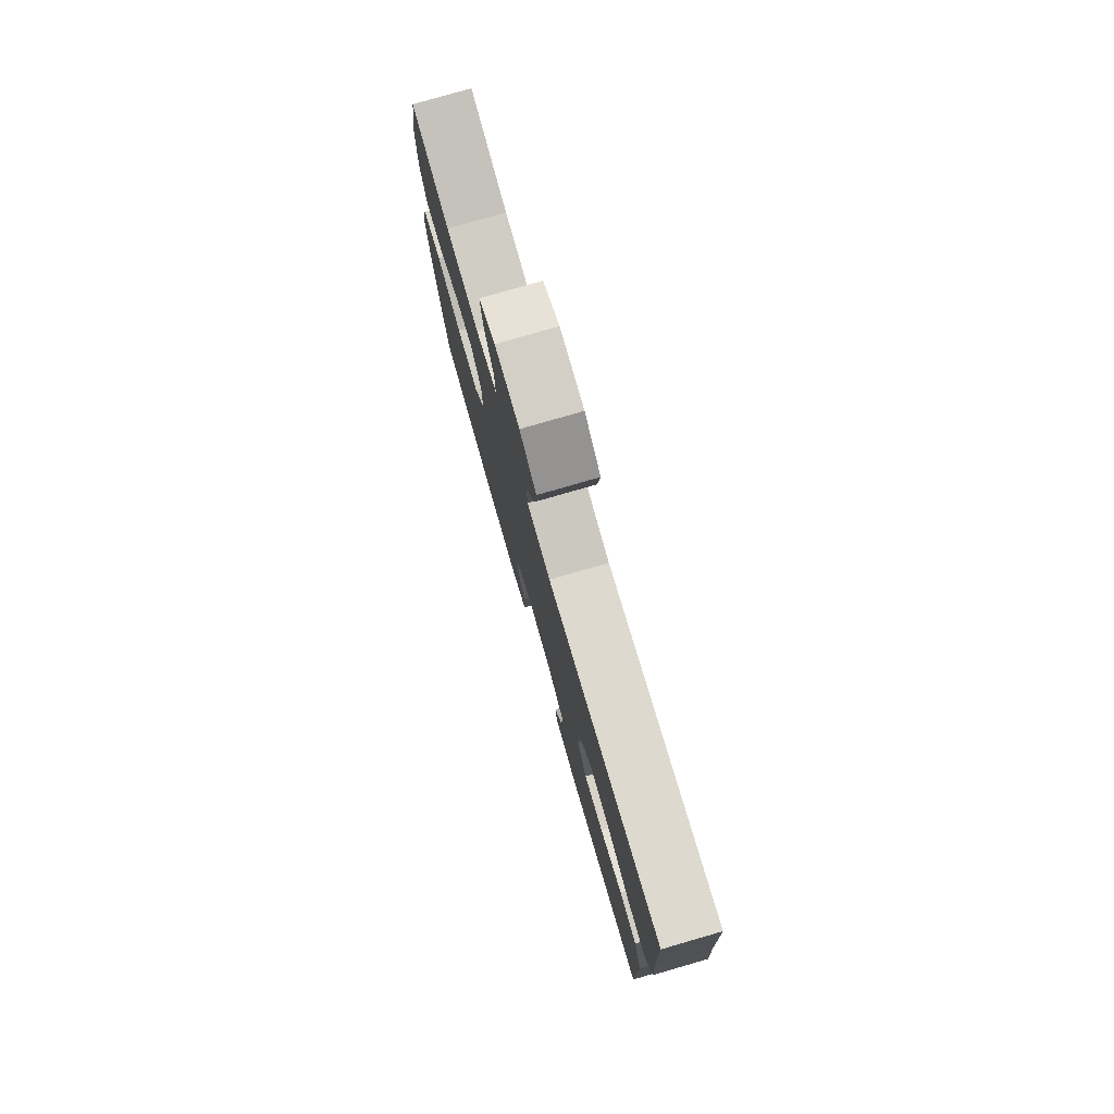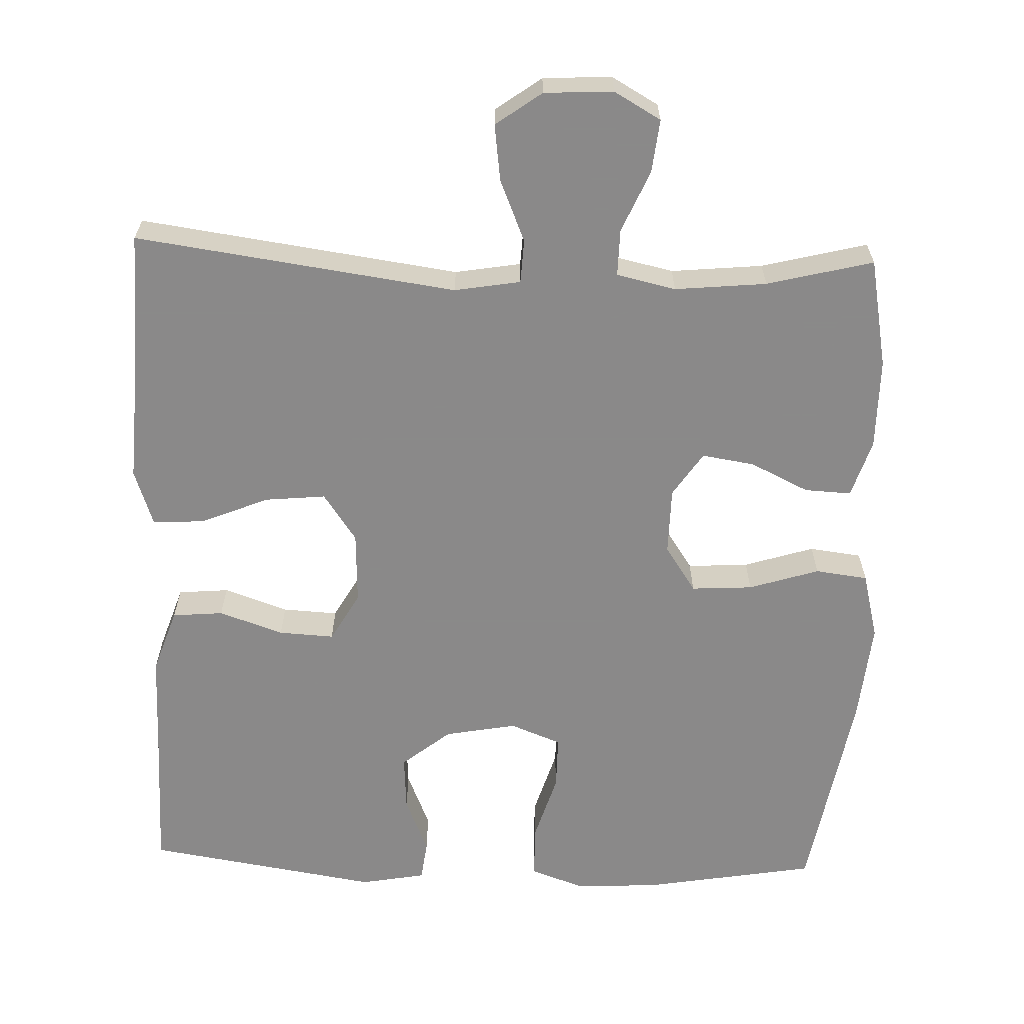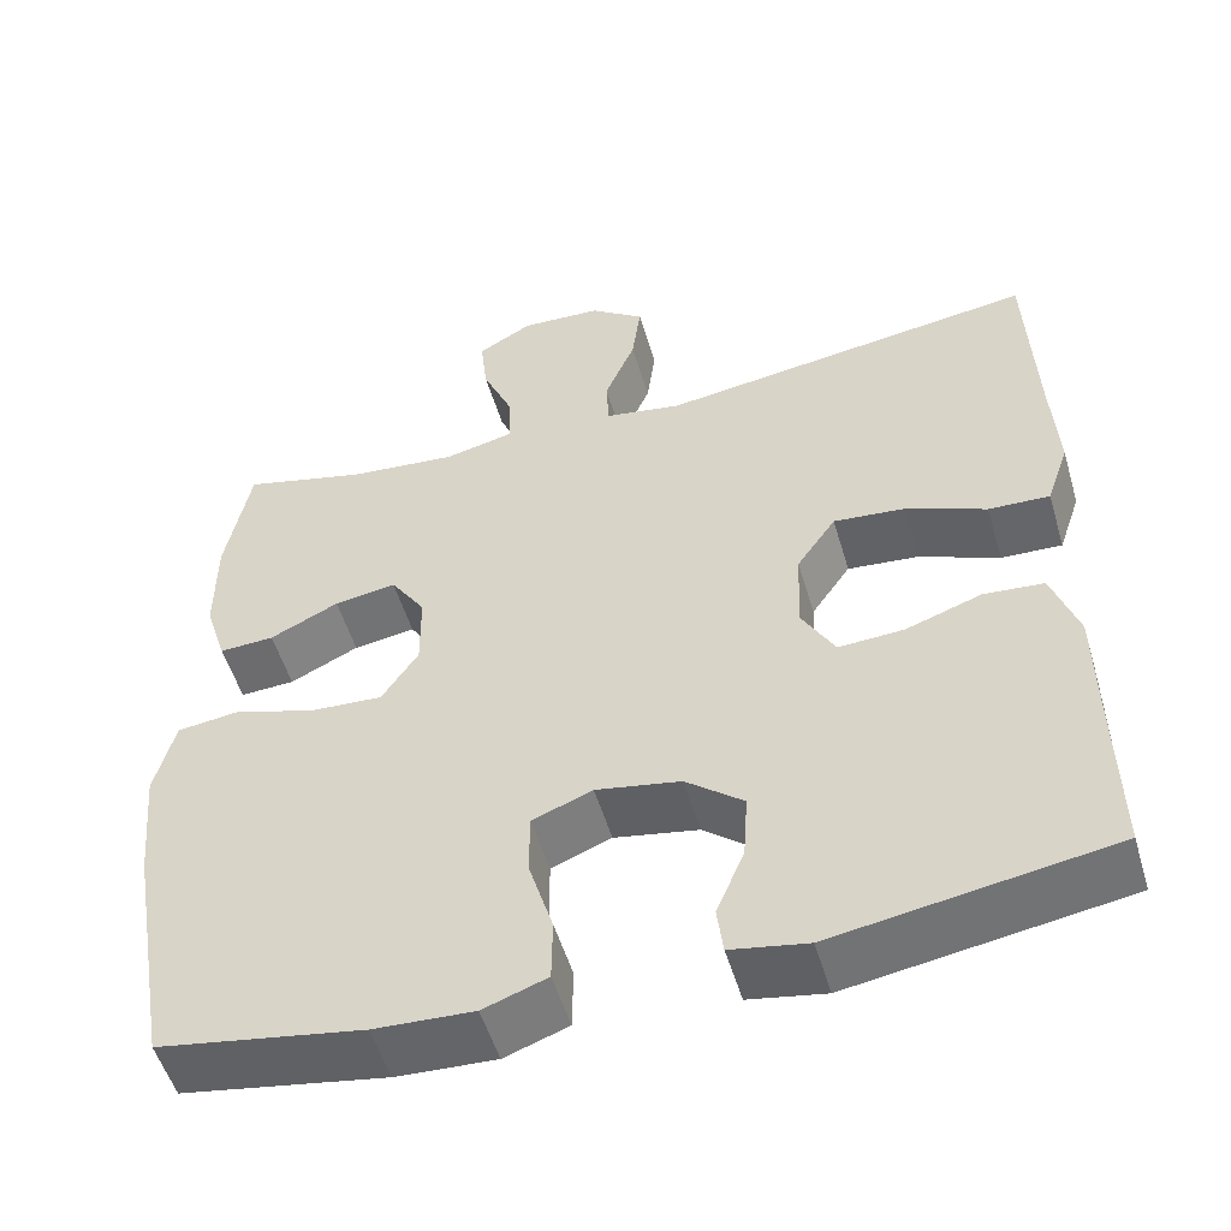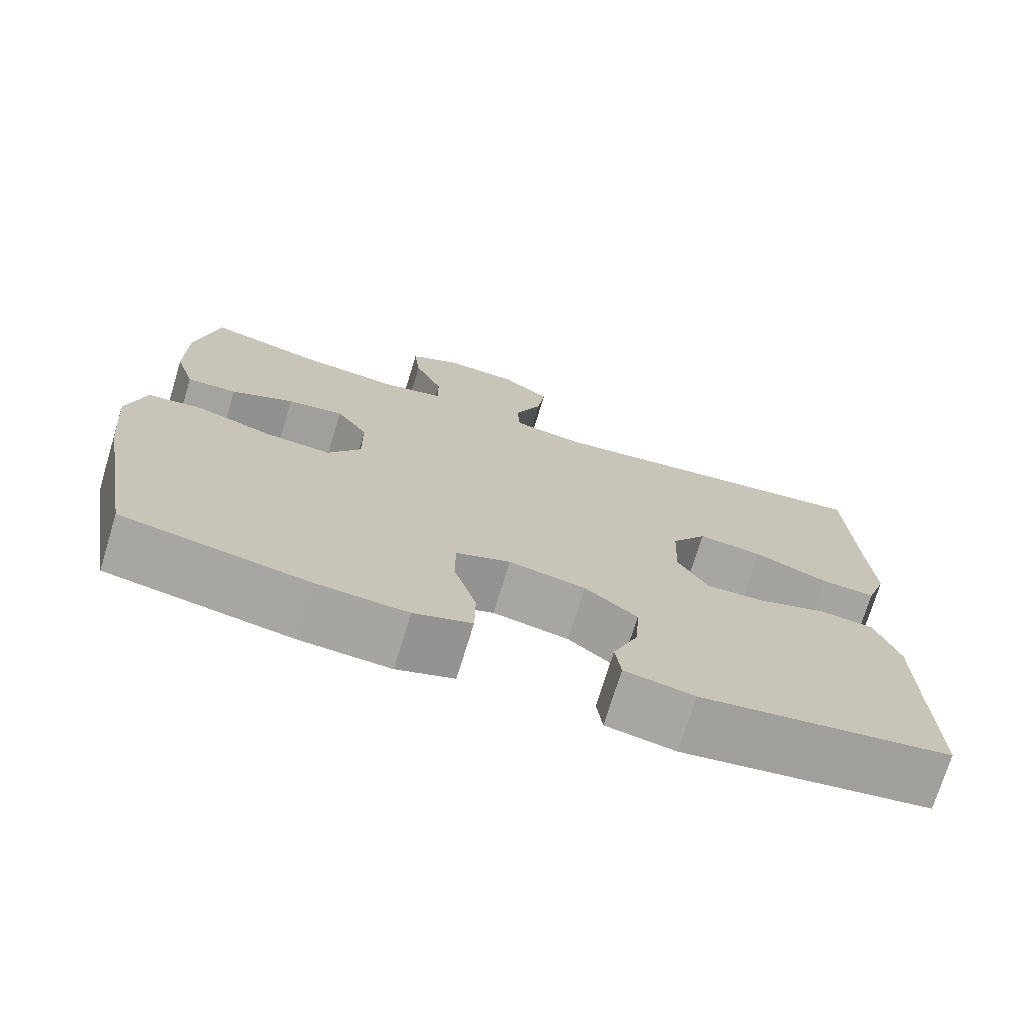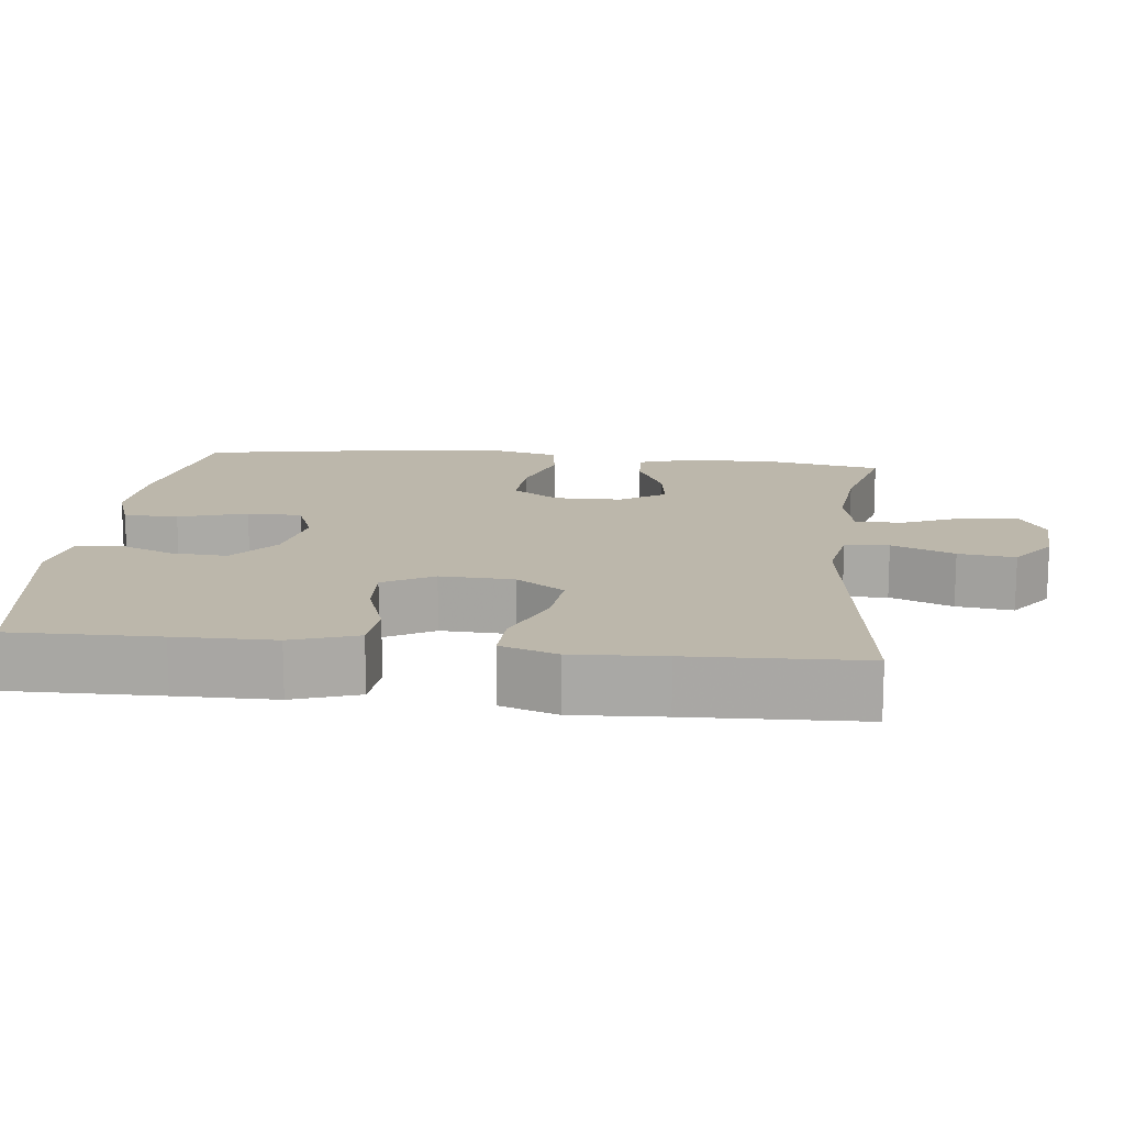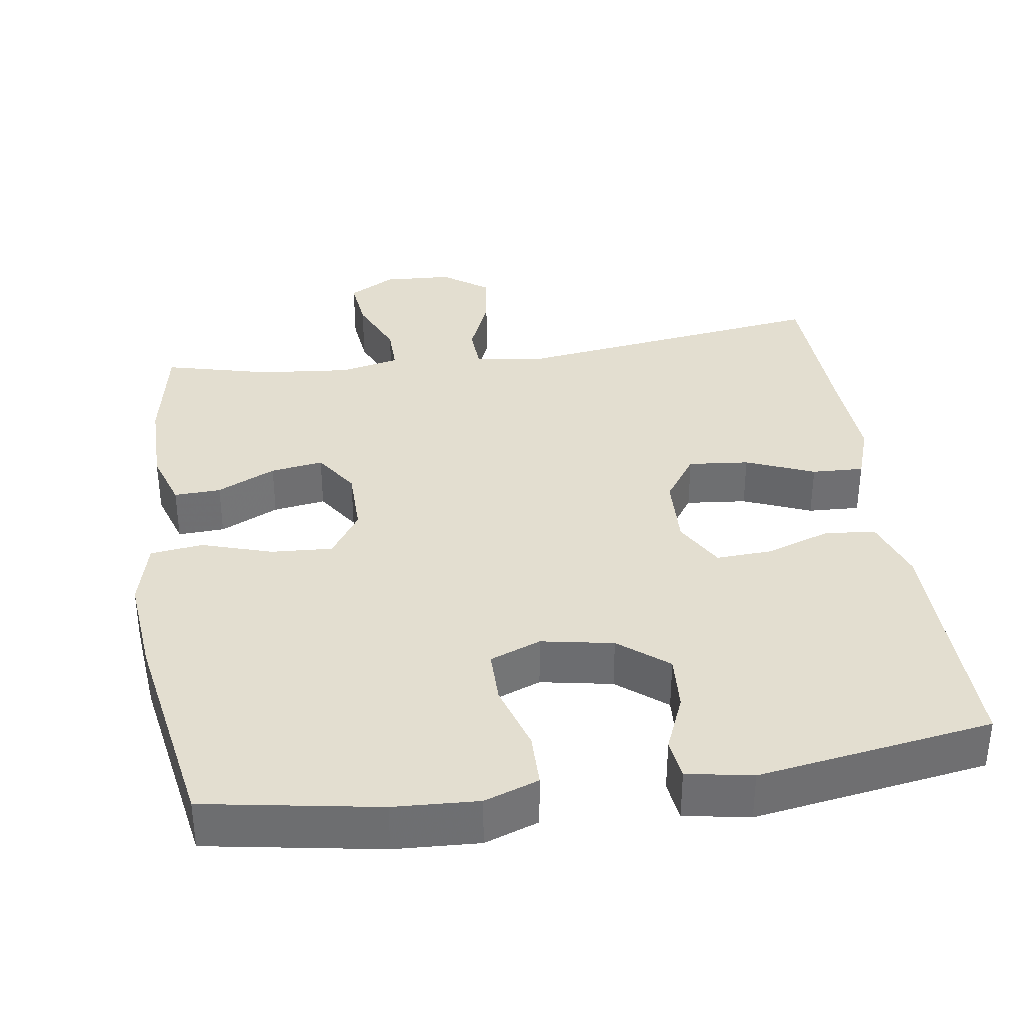
<metadata>
{"format":"obj","ext":"obj","renderer":"f3d","projection":"perspective","resolution":1024,"background":"white","views":[{"elev":78.7,"azim":-106.1,"up":"+Z"},{"elev":-63.3,"azim":-2.0,"up":"+Y"},{"elev":-52.8,"azim":-163.6,"up":"+Z"},{"elev":-73.4,"azim":163.0,"up":"+Z"},{"elev":14.4,"azim":-83.5,"up":"+Y"},{"elev":35.7,"azim":171.6,"up":"+Y"}]}
</metadata>
<code>
v 0.5 0.07 0.5
v 0.528 0.07 0.352
v 0.528 0.07 0.229
v 0.503 0.07 0.151
v 0.44 0.07 0.154
v 0.361 0.07 0.192
v 0.29 0.07 0.203
v 0.25 0.07 0.143
v 0.249 0.07 0.052
v 0.291 0.07 -0.011
v 0.374 0.07 -0.006
v 0.469 0.07 0.024
v 0.54 0.07 0.015
v 0.563 0.07 -0.076
v 0.55 0.07 -0.213
v 0.5 0.07 -0.5
v 0.266 0.07 -0.54
v 0.152 0.07 -0.546
v 0.079 0.07 -0.52
v 0.078 0.07 -0.447
v 0.106 0.07 -0.355
v 0.106 0.07 -0.282
v 0.037 0.07 -0.255
v -0.06 0.07 -0.273
v -0.126 0.07 -0.326
v -0.121 0.07 -0.402
v -0.089 0.07 -0.479
v -0.096 0.07 -0.534
v -0.184 0.07 -0.55
v -0.5 0.07 -0.5
v -0.497 0.07 -0.303
v -0.496 0.07 -0.17
v -0.466 0.07 -0.082
v -0.397 0.07 -0.076
v -0.31 0.07 -0.106
v -0.235 0.07 -0.11
v -0.197 0.07 -0.043
v -0.201 0.07 0.055
v -0.246 0.07 0.12
v -0.328 0.07 0.112
v -0.42 0.07 0.074
v -0.49 0.07 0.071
v -0.516 0.07 0.147
v -0.509 0.07 0.269
v -0.5 0.07 0.5
v -0.067 0.07 0.44
v 0.022 0.07 0.455
v 0.025 0.07 0.514
v -0.01 0.07 0.598
v -0.02 0.07 0.674
v 0.042 0.07 0.719
v 0.135 0.07 0.724
v 0.198 0.07 0.688
v 0.19 0.07 0.616
v 0.154 0.07 0.533
v 0.153 0.07 0.47
v 0.233 0.07 0.452
v 0.357 0.07 0.464
v 0.5 0 0.5
v 0.528 0 0.352
v 0.528 0 0.229
v 0.503 0 0.151
v 0.44 0 0.154
v 0.361 0 0.192
v 0.29 0 0.203
v 0.25 0 0.143
v 0.249 0 0.052
v 0.291 0 -0.011
v 0.374 0 -0.006
v 0.469 0 0.024
v 0.54 0 0.015
v 0.563 0 -0.076
v 0.55 0 -0.213
v 0.5 0 -0.5
v 0.266 0 -0.54
v 0.152 0 -0.546
v 0.079 0 -0.52
v 0.078 0 -0.447
v 0.106 0 -0.355
v 0.106 0 -0.282
v 0.037 0 -0.255
v -0.06 0 -0.273
v -0.126 0 -0.326
v -0.121 0 -0.402
v -0.089 0 -0.479
v -0.096 0 -0.534
v -0.184 0 -0.55
v -0.5 0 -0.5
v -0.497 0 -0.303
v -0.496 0 -0.17
v -0.466 0 -0.082
v -0.397 0 -0.076
v -0.31 0 -0.106
v -0.235 0 -0.11
v -0.197 0 -0.043
v -0.201 0 0.055
v -0.246 0 0.12
v -0.328 0 0.112
v -0.42 0 0.074
v -0.49 0 0.071
v -0.516 0 0.147
v -0.509 0 0.269
v -0.5 0 0.5
v -0.067 0 0.44
v 0.022 0 0.455
v 0.025 0 0.514
v -0.01 0 0.598
v -0.02 0 0.674
v 0.042 0 0.719
v 0.135 0 0.724
v 0.198 0 0.688
v 0.19 0 0.616
v 0.154 0 0.533
v 0.153 0 0.47
v 0.233 0 0.452
v 0.357 0 0.464
f 53 54 55
f 52 53 55
f 51 52 55
f 50 51 55
f 49 50 55
f 48 49 55
f 47 48 55 56
f 46 47 56 57
f 44 45 46
f 44 46 57
f 43 44 57
f 42 43 57
f 41 42 57
f 40 41 57
f 33 34 35
f 32 33 35
f 31 32 35
f 30 31 35
f 29 30 35
f 28 29 35
f 27 28 35
f 26 27 35
f 25 26 35 36
f 24 25 36 37
f 19 20 21
f 18 19 21
f 17 18 21
f 16 17 21
f 15 16 21
f 14 15 21
f 13 14 21
f 12 13 21
f 11 12 21
f 10 11 21 22
f 9 10 22 23
f 4 5 6
f 3 4 6
f 2 3 6
f 1 2 6
f 58 1 6
f 58 6 7
f 57 58 7
f 40 57 7
f 39 40 7
f 38 39 7 8
f 24 37 38
f 23 24 38
f 9 23 38
f 8 9 38
f 113 112 111
f 113 111 110
f 113 110 109
f 113 109 108
f 113 108 107
f 113 107 106
f 114 113 106 105
f 115 114 105 104
f 104 103 102
f 115 104 102
f 115 102 101
f 115 101 100
f 115 100 99
f 115 99 98
f 93 92 91
f 93 91 90
f 93 90 89
f 93 89 88
f 93 88 87
f 93 87 86
f 93 86 85
f 93 85 84
f 94 93 84 83
f 95 94 83 82
f 79 78 77
f 79 77 76
f 79 76 75
f 79 75 74
f 79 74 73
f 79 73 72
f 79 72 71
f 79 71 70
f 79 70 69
f 80 79 69 68
f 81 80 68 67
f 64 63 62
f 64 62 61
f 64 61 60
f 64 60 59
f 64 59 116
f 65 64 116
f 65 116 115
f 65 115 98
f 65 98 97
f 66 65 97 96
f 96 95 82
f 96 82 81
f 96 81 67
f 96 67 66
f 1 59 60 2
f 2 60 61 3
f 3 61 62 4
f 4 62 63 5
f 5 63 64 6
f 6 64 65 7
f 7 65 66 8
f 8 66 67 9
f 9 67 68 10
f 10 68 69 11
f 11 69 70 12
f 12 70 71 13
f 13 71 72 14
f 14 72 73 15
f 15 73 74 16
f 16 74 75 17
f 17 75 76 18
f 18 76 77 19
f 19 77 78 20
f 20 78 79 21
f 21 79 80 22
f 22 80 81 23
f 23 81 82 24
f 24 82 83 25
f 25 83 84 26
f 26 84 85 27
f 27 85 86 28
f 28 86 87 29
f 29 87 88 30
f 30 88 89 31
f 31 89 90 32
f 32 90 91 33
f 33 91 92 34
f 34 92 93 35
f 35 93 94 36
f 36 94 95 37
f 37 95 96 38
f 38 96 97 39
f 39 97 98 40
f 40 98 99 41
f 41 99 100 42
f 42 100 101 43
f 43 101 102 44
f 44 102 103 45
f 45 103 104 46
f 46 104 105 47
f 47 105 106 48
f 48 106 107 49
f 49 107 108 50
f 50 108 109 51
f 51 109 110 52
f 52 110 111 53
f 53 111 112 54
f 54 112 113 55
f 55 113 114 56
f 56 114 115 57
f 57 115 116 58
f 58 116 59 1

</code>
